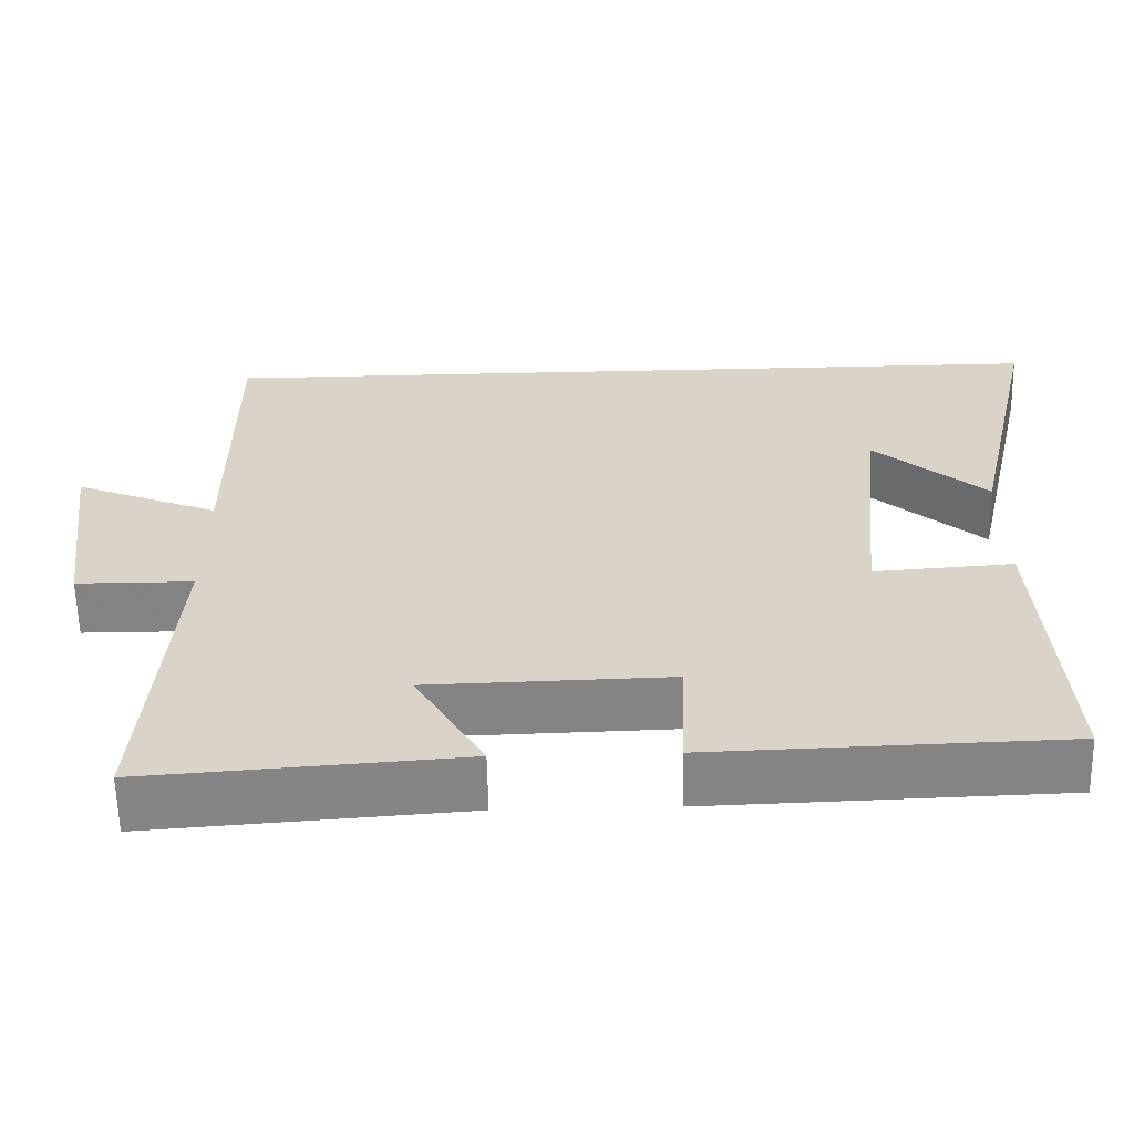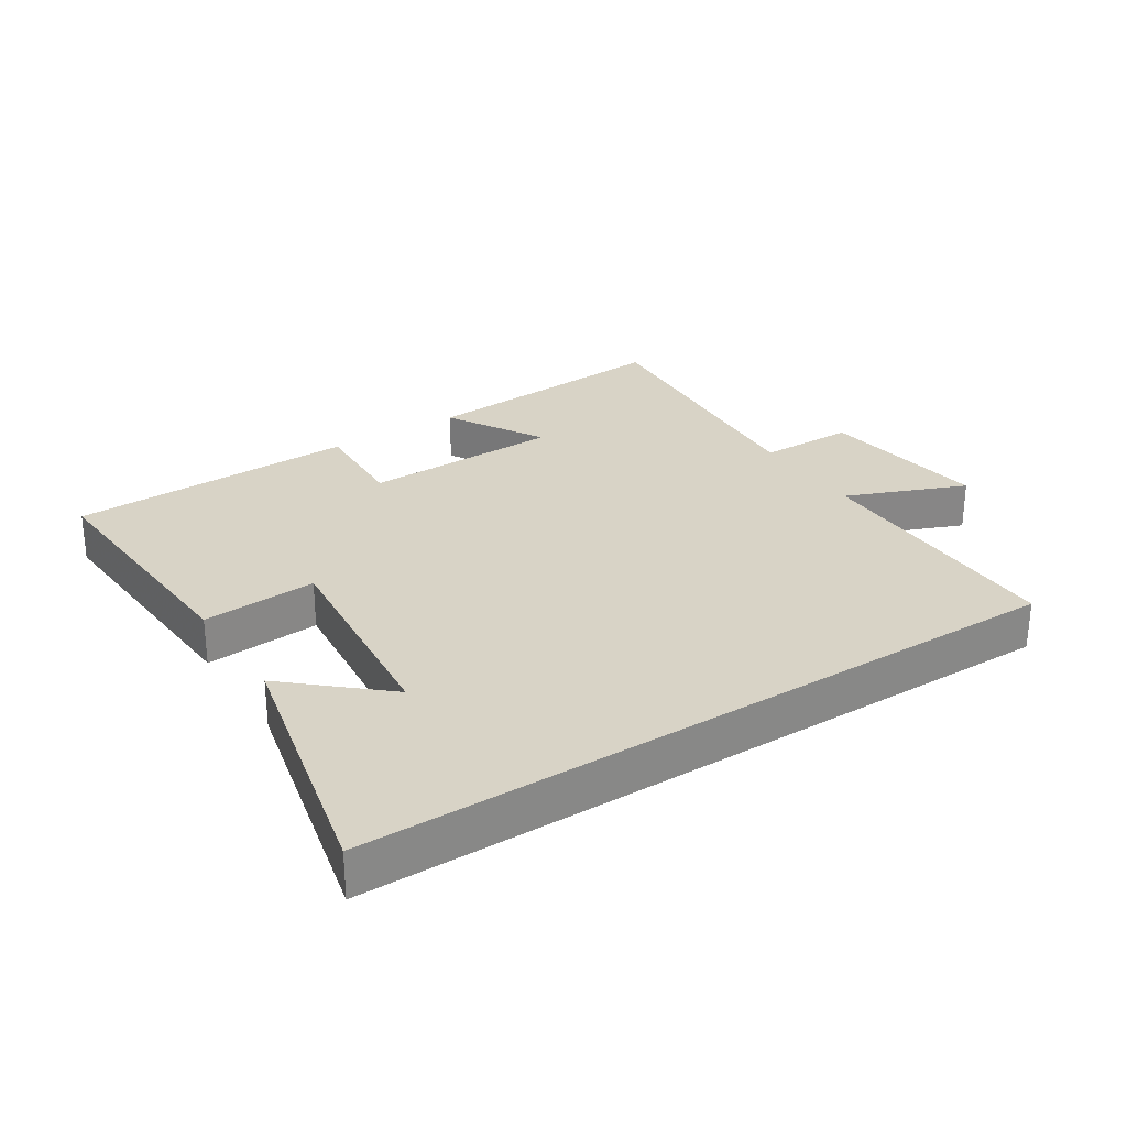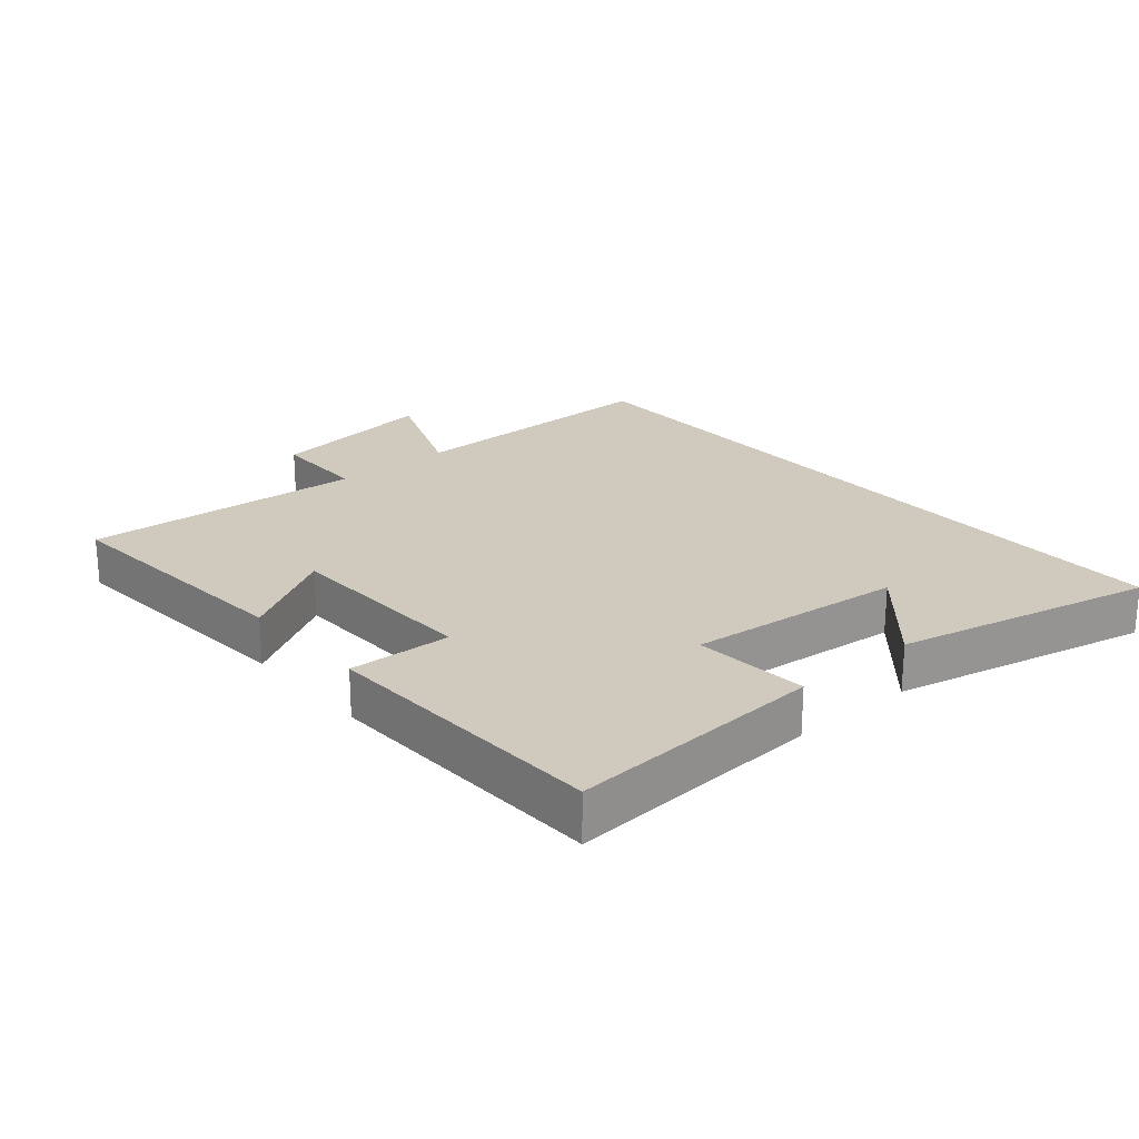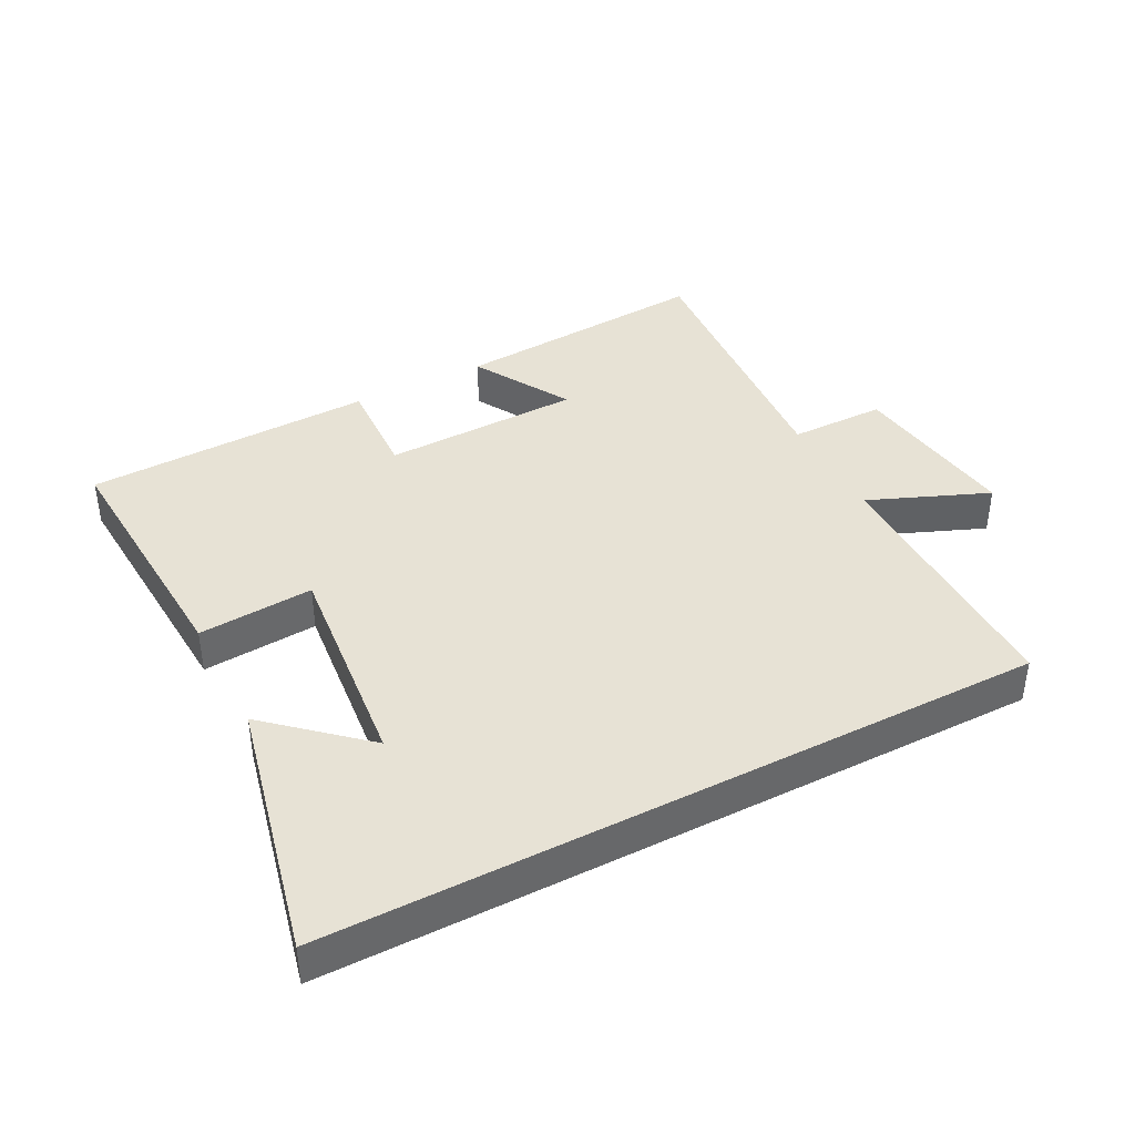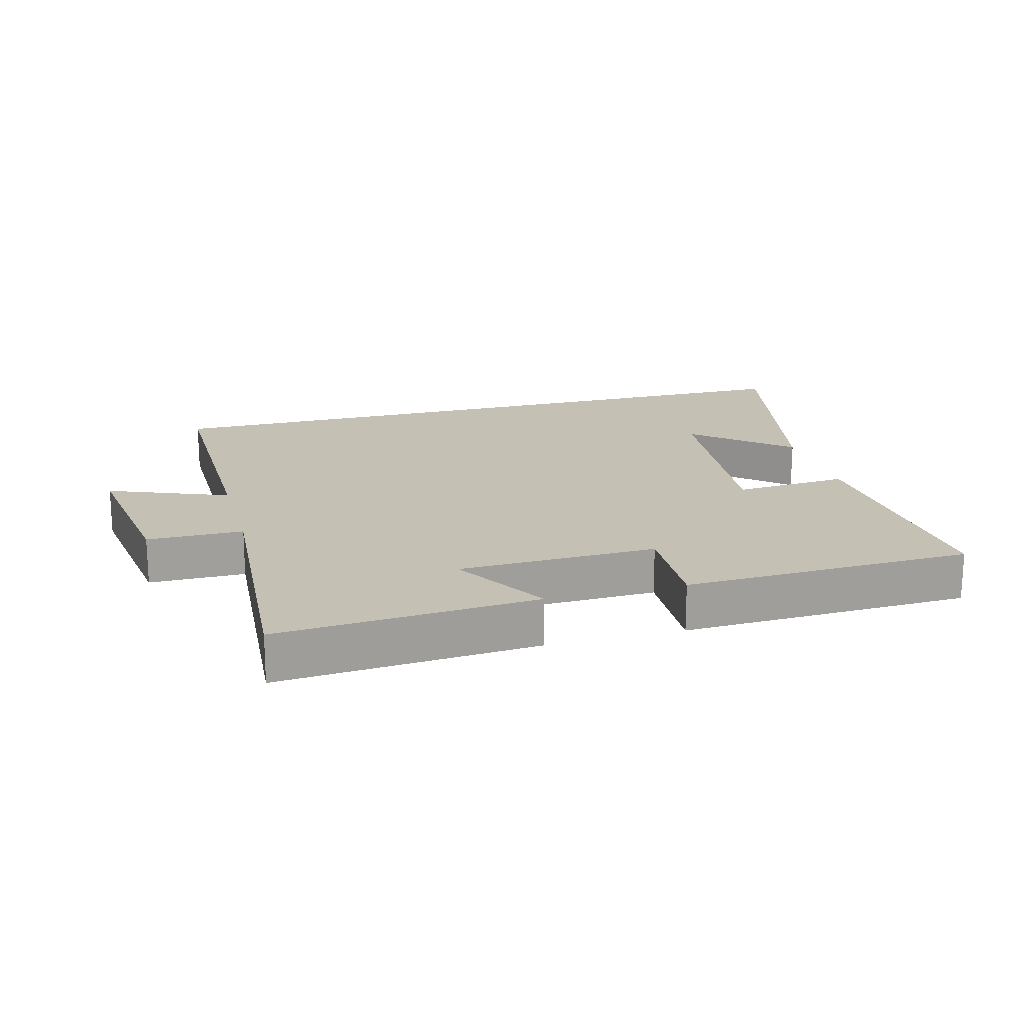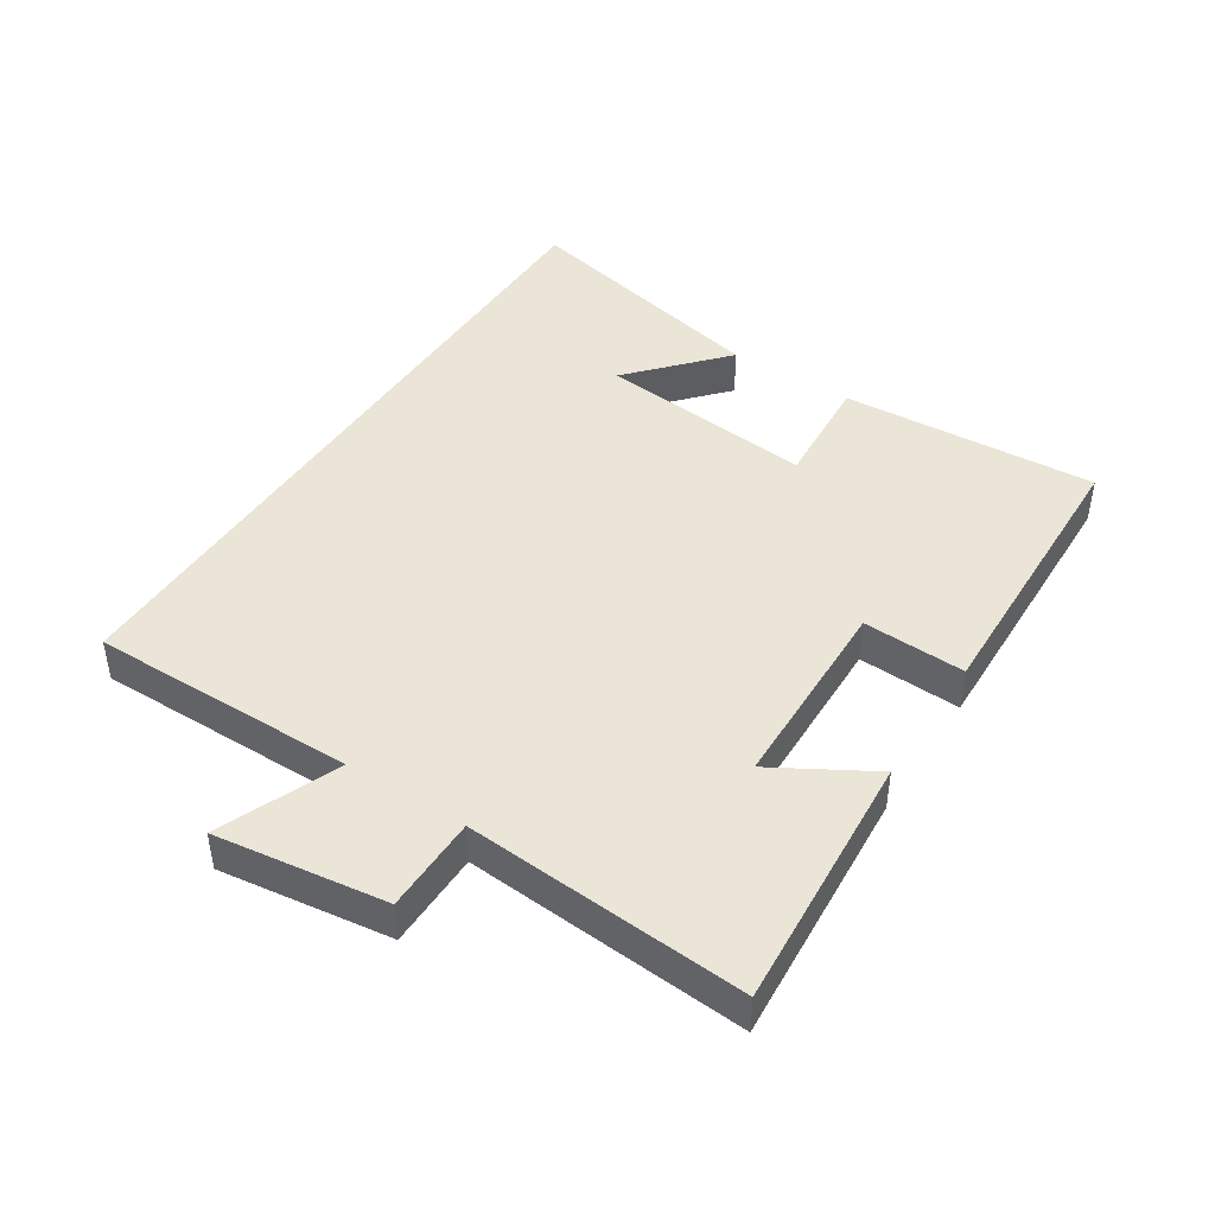
<metadata>
{"format":"obj","ext":"obj","renderer":"f3d","projection":"perspective","resolution":1024,"background":"white","views":[{"elev":-61.3,"azim":-178.8,"up":"+Z"},{"elev":28.1,"azim":-32.8,"up":"+Y"},{"elev":23.0,"azim":-130.7,"up":"+Y"},{"elev":40.3,"azim":-27.5,"up":"+Y"},{"elev":18.4,"azim":164.7,"up":"+Y"},{"elev":44.2,"azim":122.9,"up":"+Y"}]}
</metadata>
<code>
v -0.524 0.07 -0.486
v -0.5 0.07 -0.091
v -0.323 0.07 -0.104
v -0.357 0.07 0.23
v -0.5 0.07 0.103
v -0.59 0.07 0.5
v 0.502 0.07 0.5
v 0.5 0.07 0.09
v 0.684 0.07 0.165
v 0.648 0.07 -0.097
v 0.5 0.07 -0.098
v 0.531 0.07 -0.529
v 0.133 0.07 -0.5
v 0.22 0.07 -0.35
v -0.086 0.07 -0.342
v -0.079 0.07 -0.5
v -0.524 0 -0.486
v -0.5 0 -0.091
v -0.323 0 -0.104
v -0.357 0 0.23
v -0.5 0 0.103
v -0.59 0 0.5
v 0.502 0 0.5
v 0.5 0 0.09
v 0.684 0 0.165
v 0.648 0 -0.097
v 0.5 0 -0.098
v 0.531 0 -0.529
v 0.133 0 -0.5
v 0.22 0 -0.35
v -0.086 0 -0.342
v -0.079 0 -0.5
f 1 2 3
f 16 1 3
f 15 16 3
f 14 15 3 4
f 11 12 13 14
f 11 14 4
f 8 9 10 11
f 8 11 4
f 7 8 4
f 6 7 4
f 4 5 6
f 19 18 17
f 19 17 32
f 19 32 31
f 20 19 31 30
f 30 29 28 27
f 20 30 27
f 27 26 25 24
f 20 27 24
f 20 24 23
f 20 23 22
f 22 21 20
f 1 17 18 2
f 2 18 19 3
f 3 19 20 4
f 4 20 21 5
f 5 21 22 6
f 6 22 23 7
f 7 23 24 8
f 8 24 25 9
f 9 25 26 10
f 10 26 27 11
f 11 27 28 12
f 12 28 29 13
f 13 29 30 14
f 14 30 31 15
f 15 31 32 16
f 16 32 17 1

</code>
